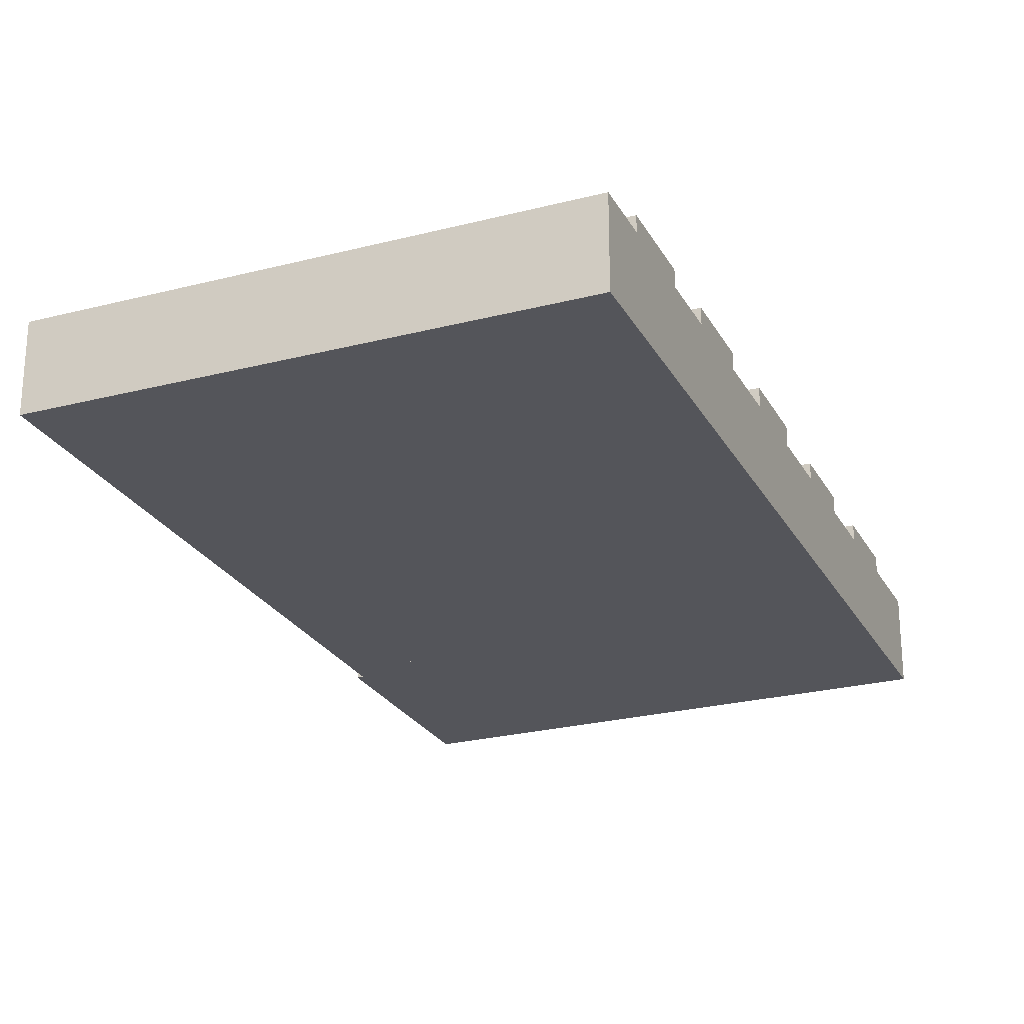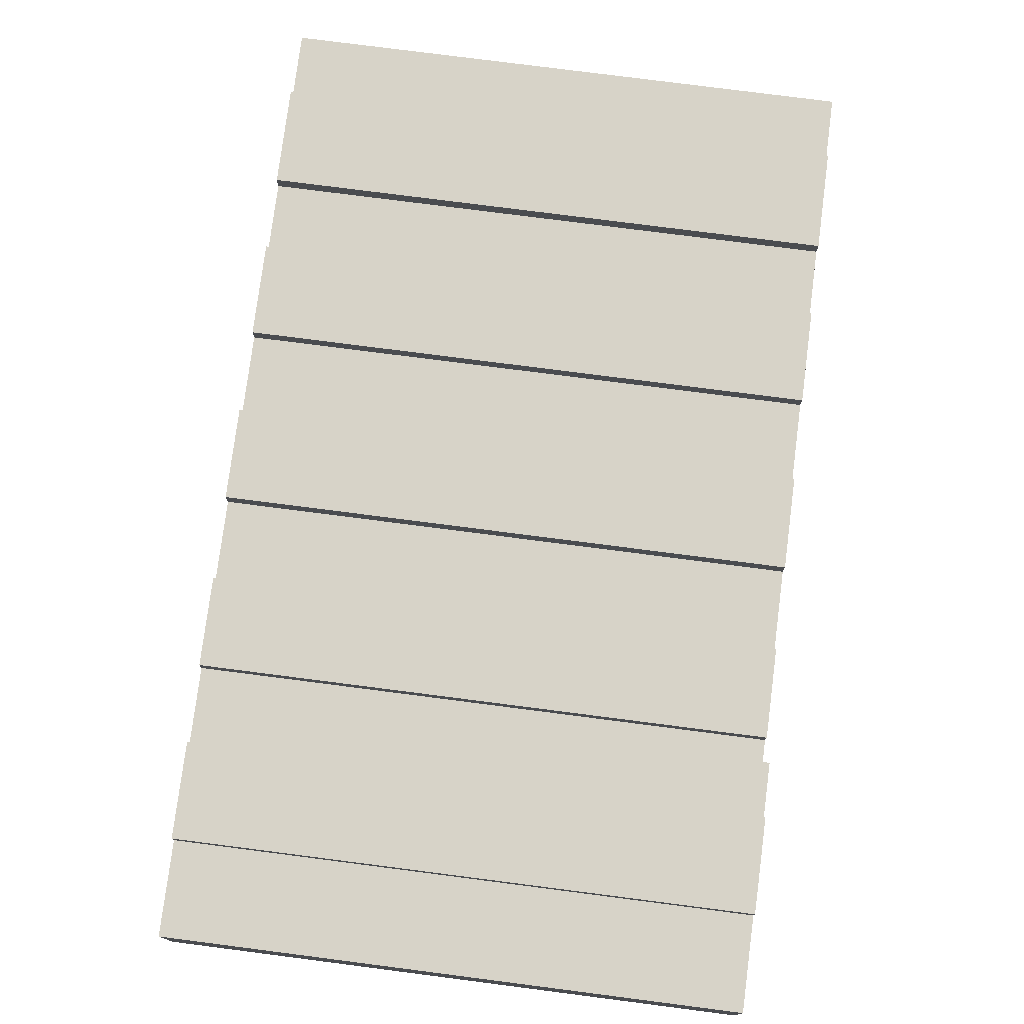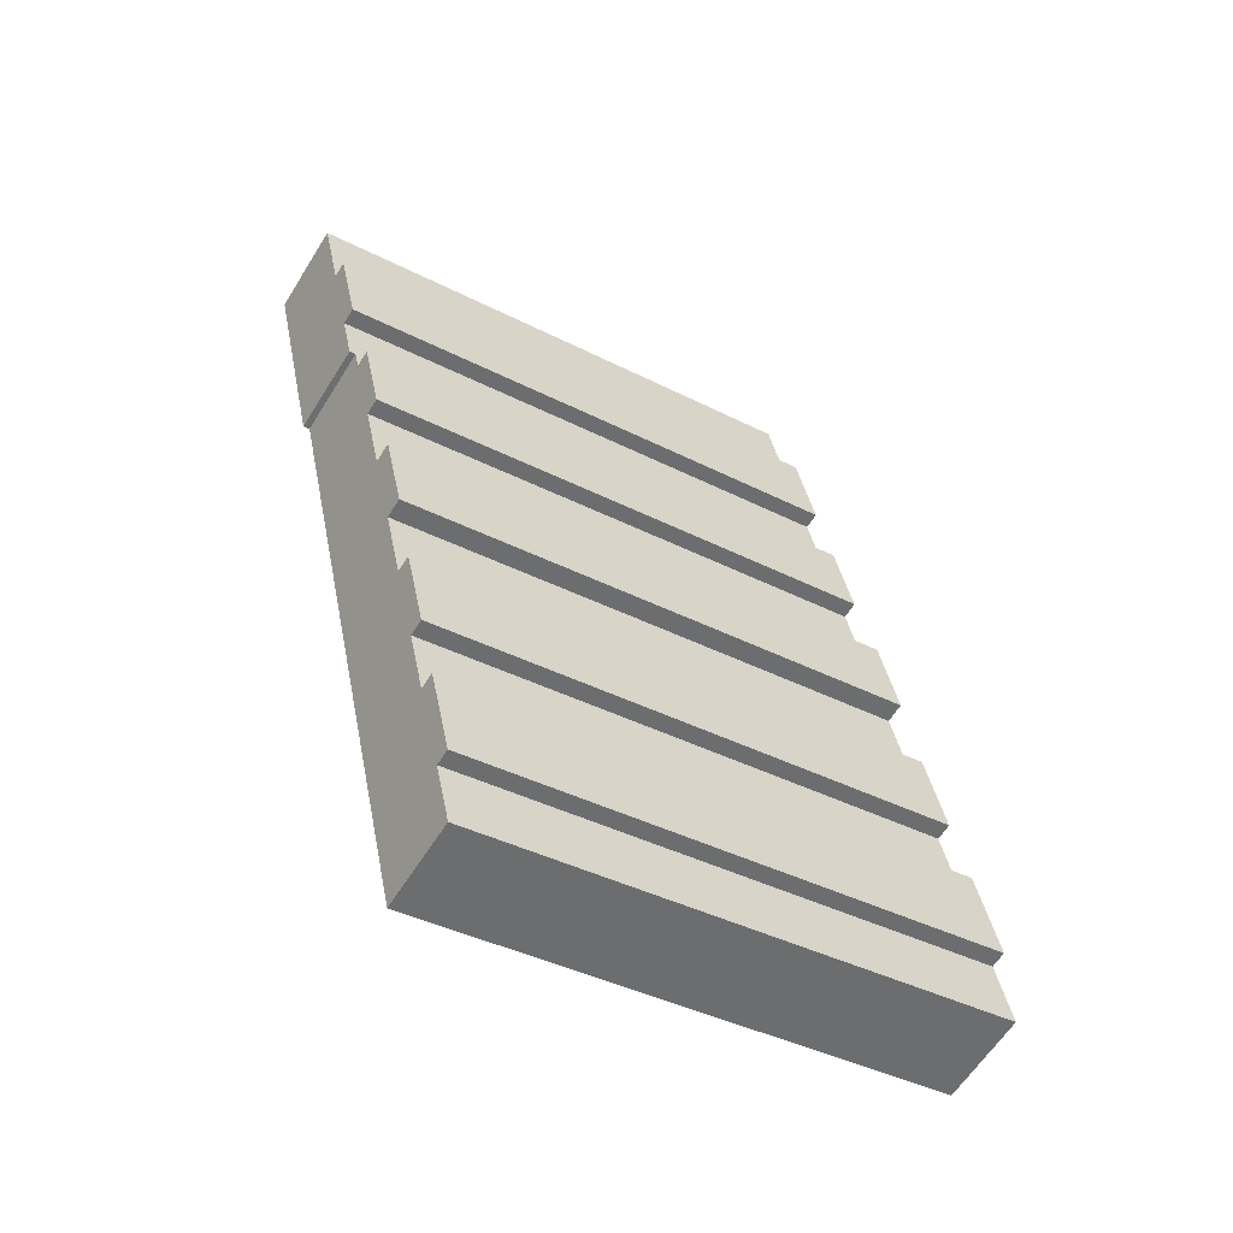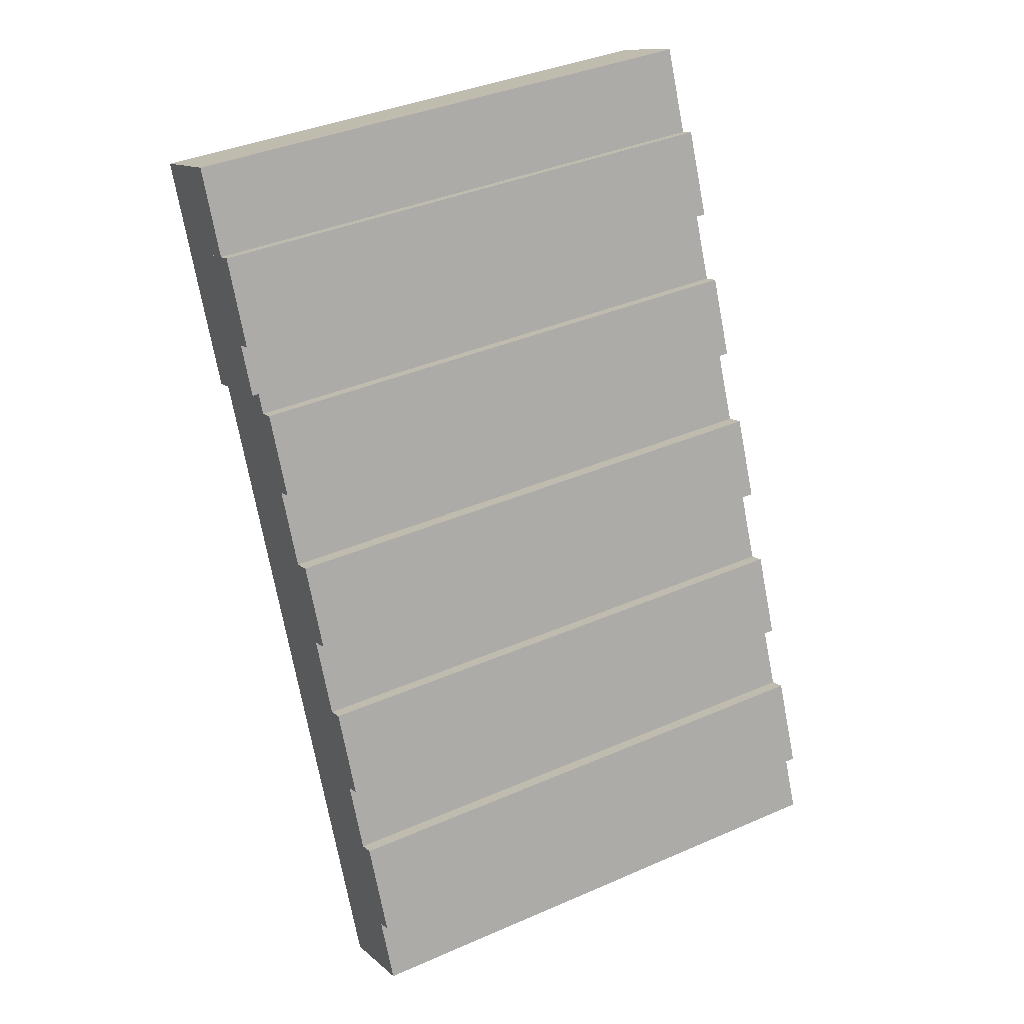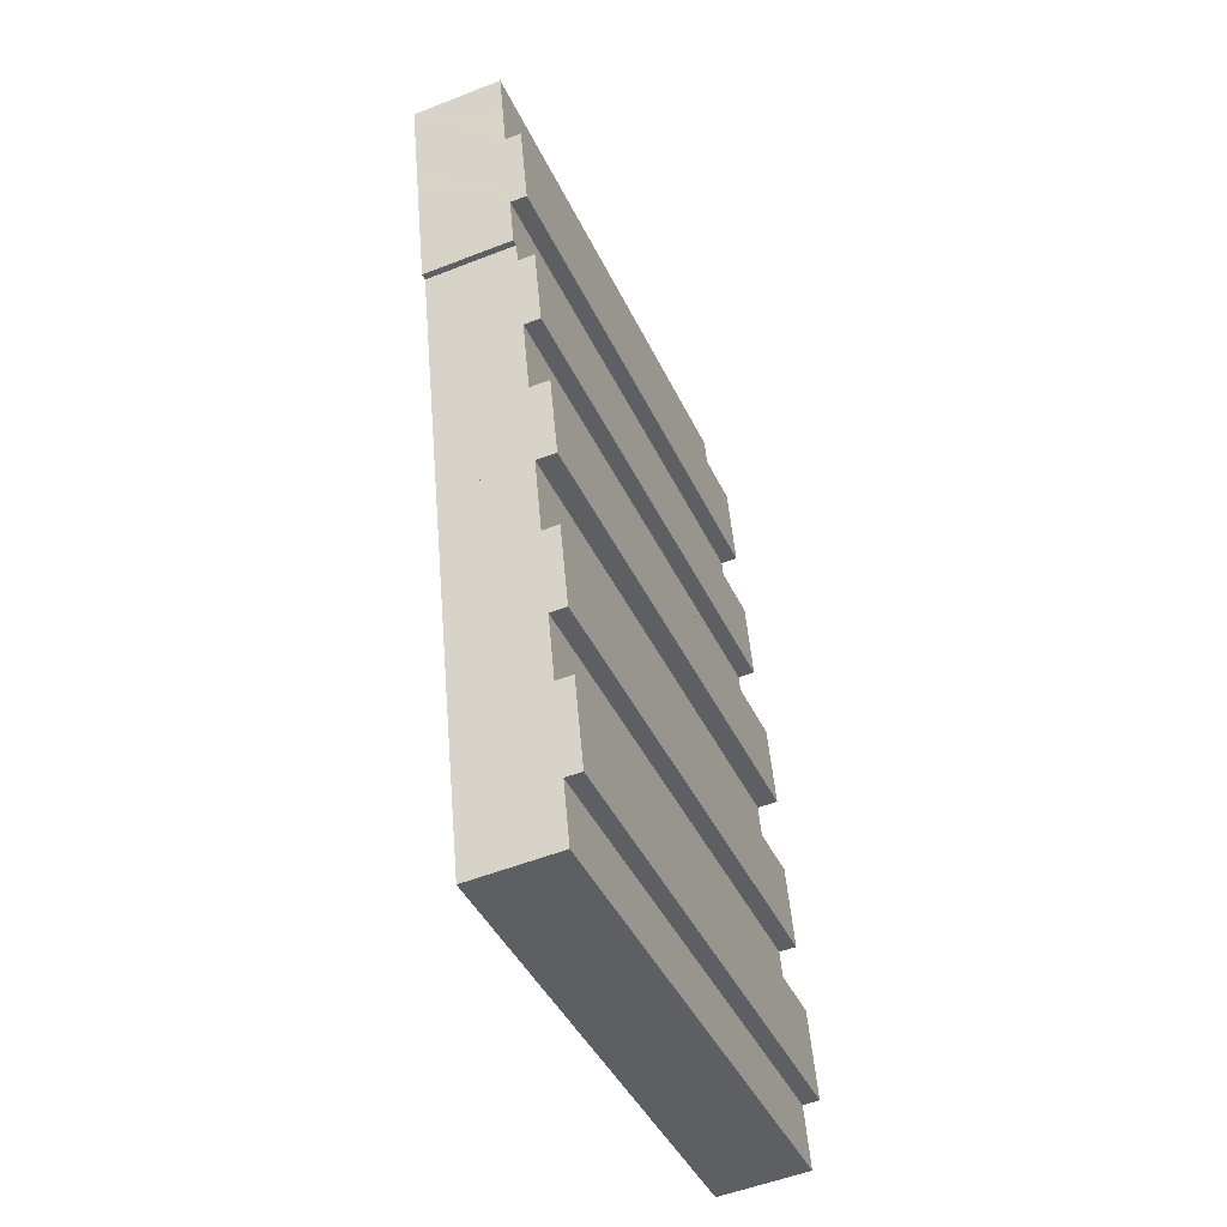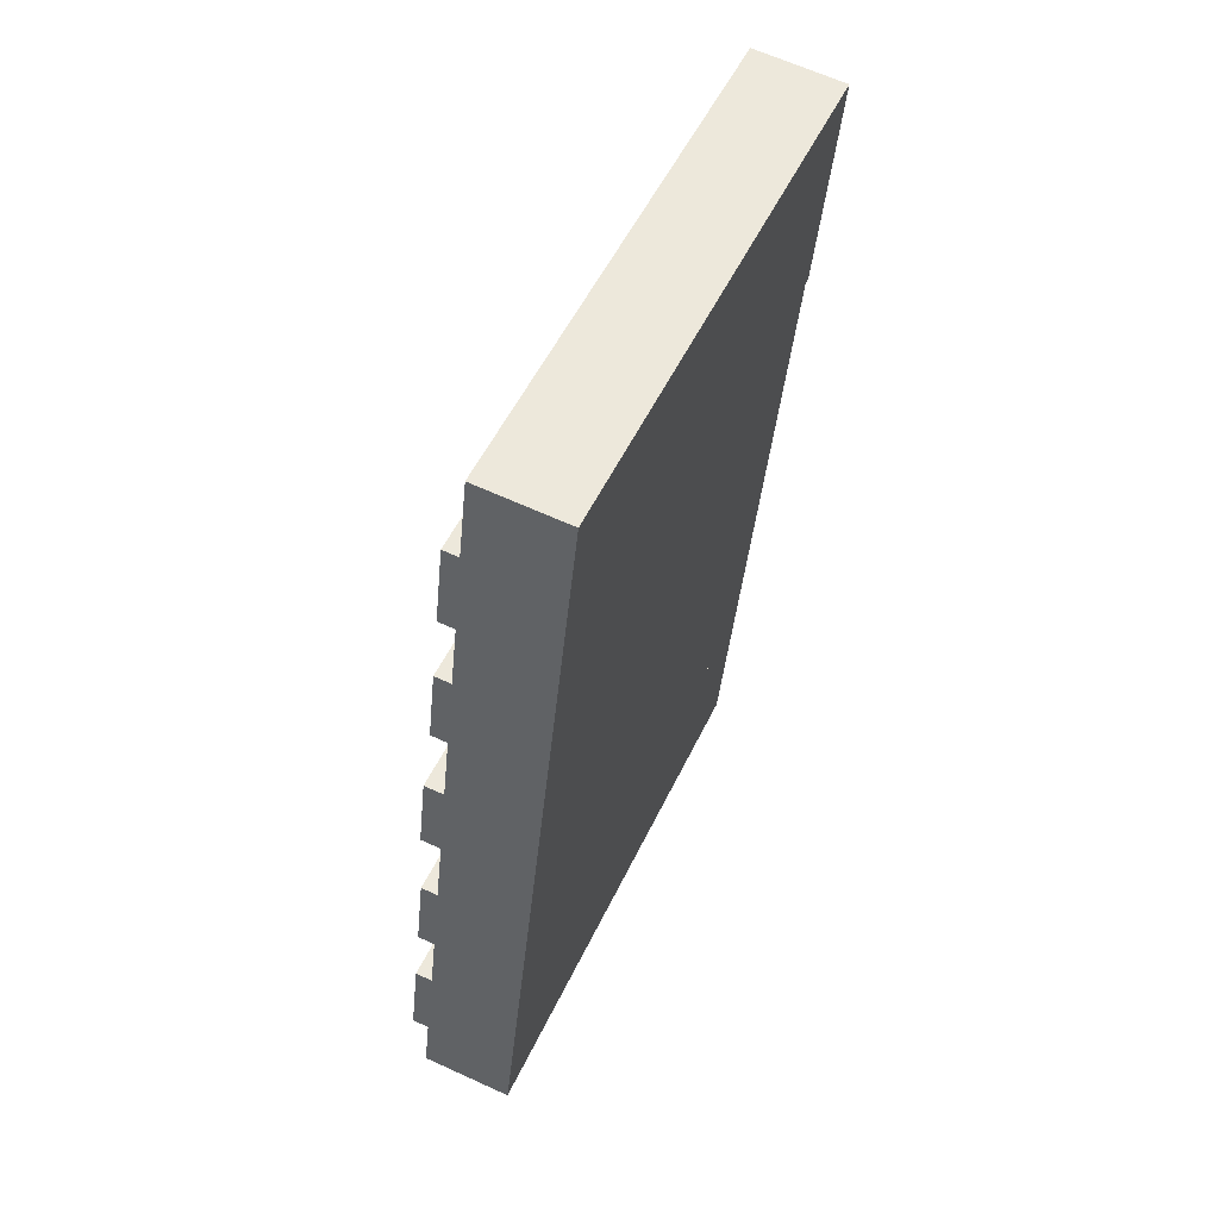
<metadata>
{"format":"obj","ext":"obj","renderer":"f3d","projection":"perspective","resolution":1024,"background":"white","views":[{"elev":-25.0,"azim":-145.2,"up":"+Y"},{"elev":77.0,"azim":19.4,"up":"+Y"},{"elev":-59.8,"azim":148.4,"up":"+Z"},{"elev":11.8,"azim":152.5,"up":"+Z"},{"elev":-52.5,"azim":113.0,"up":"+Z"},{"elev":63.8,"azim":-65.1,"up":"+Z"}]}
</metadata>
<code>
v  116.4 16.8 67.17
v  21.84 16.8 102.3
v  119.5 16.8 81.48
v  18.79 16.8 88.01
v  18.79 -5.389e-15 88.01
v  21.84 -6.265e-15 102.3
v  119.5 -4.989e-15 81.48
v  116.4 -4.113e-15 67.17
v  2.536 16.87 11.88
v  44.25 16.87 -9.432
v  0 16.87 1.033e-15
v  100.1 16.87 -8.945
v  97.54 16.87 -20.79
v  2.536 -7.274e-16 11.88
v  100.1 5.477e-16 -8.945
v  97.54 1.273e-15 -20.79
v  44.25 5.775e-16 -9.432
v  0 0 0
v  113 20.49 51.37
v  18.79 20.49 88.01
v  116.4 20.49 67.17
v  15.41 20.49 72.2
v  15.41 -4.421e-15 72.2
v  113 -3.145e-15 51.37
v  103.7 16.77 8.128
v  8.883 16.77 41.61
v  106.5 16.77 20.78
v  6.181 16.77 28.96
v  6.181 -1.773e-15 28.96
v  8.883 -2.548e-15 41.61
v  106.5 -1.272e-15 20.78
v  103.7 -4.977e-16 8.128
v  8.883 19.89 41.61
v  107.2 19.89 24.14
v  106.5 19.89 20.78
v  109.9 19.89 36.87
v  12.32 19.89 57.7
v  12.32 -3.533e-15 57.7
v  109.9 -2.258e-15 36.87
v  107.2 -1.478e-15 24.14
v  133.7 16.87 142.6
v  132.1 16.87 134.8
v  122.1 16.87 145.1
v  132.8 16.87 138.5
v  38.48 16.87 163
v  31.48 16.87 147.5
v  34.95 16.87 163.7
v  130.3 16.87 126.4
v  44.25 16.87 161.7
v  63.02 16.87 157.7
v  102.1 16.87 149.4
v  131.8 16.87 133.6
v  130.4 16.87 126.9
v  34.95 -1.002e-14 163.7
v  38.48 -9.978e-15 163
v  44.25 -9.903e-15 161.7
v  63.02 -9.658e-15 157.7
v  102.1 -9.147e-15 149.4
v  122.1 -8.885e-15 145.1
v  133.7 -8.733e-15 142.6
v  130.3 -7.738e-15 126.4
v  132.8 -8.479e-15 138.5
v  130.4 -7.772e-15 126.9
v  132.1 -8.257e-15 134.8
v  131.8 -8.18e-15 133.6
v  31.48 -9.03e-15 147.5
v  27.97 19.86 131
v  128.3 19.86 116.8
v  126.8 19.86 109.9
v  129.5 19.86 122.7
v  130.3 19.86 126.4
v  31.48 19.86 147.5
v  27.97 -8.023e-15 131
v  129.5 -7.512e-15 122.7
v  126.8 -6.731e-15 109.9
v  128.3 -7.15e-15 116.8
v  119.5 19.89 81.48
v  25.12 19.89 117.7
v  122.8 19.89 96.83
v  21.84 19.89 102.3
v  25.12 -7.205e-15 117.7
v  122.8 -5.929e-15 96.83
v  109.9 16.76 36.87
v  15.41 16.76 72.2
v  113 16.76 51.37
v  12.32 16.76 57.7
v  100.1 19.9 -8.945
v  6.181 19.9 28.96
v  103.7 19.9 8.128
v  2.536 19.9 11.88
v  25.12 16.78 117.7
v  123.6 16.78 100.6
v  122.8 16.78 96.83
v  126.8 16.78 109.9
v  27.97 16.78 131
v  124.8 16.78 100.4
v  124.8 -6.146e-15 100.4
v  123.6 -6.161e-15 100.6
g defaultobject
f 1 2 3
f 2 1 4
f 5 2 4
f 2 5 6
f 6 3 2
f 3 6 7
f 7 1 3
f 1 7 8
f 8 4 1
f 4 8 5
f 8 6 5
f 6 8 7
f 9 10 11
f 10 9 12
f 10 12 13
f 14 12 9
f 12 14 15
f 15 13 12
f 13 15 16
f 16 10 13
f 10 16 17
f 10 17 11
f 11 17 18
f 18 9 11
f 9 18 14
f 18 15 14
f 15 18 17
f 15 17 16
f 19 20 21
f 20 19 22
f 23 20 22
f 20 23 5
f 5 21 20
f 21 5 8
f 8 19 21
f 19 8 24
f 24 22 19
f 22 24 23
f 24 5 23
f 5 24 8
f 25 26 27
f 26 25 28
f 29 26 28
f 26 29 30
f 30 27 26
f 27 30 31
f 31 25 27
f 25 31 32
f 32 28 25
f 28 32 29
f 32 30 29
f 30 32 31
f 33 34 35
f 34 33 36
f 36 33 37
f 30 37 33
f 37 30 38
f 38 36 37
f 36 38 39
f 39 34 36
f 34 39 35
f 35 39 31
f 31 39 40
f 31 33 35
f 33 31 30
f 31 38 30
f 38 31 39
f 39 31 40
f 41 42 43
f 42 41 44
f 45 46 47
f 46 45 48
f 48 45 49
f 48 49 50
f 48 50 51
f 48 51 43
f 48 43 52
f 52 43 42
f 48 52 53
f 54 45 47
f 45 54 49
f 49 54 55
f 49 55 56
f 49 56 50
f 50 56 57
f 50 57 51
f 51 57 58
f 51 58 43
f 43 58 59
f 43 59 41
f 41 59 60
f 60 44 41
f 44 60 42
f 42 60 52
f 52 60 53
f 53 60 48
f 48 60 61
f 61 60 62
f 61 62 63
f 63 62 64
f 63 64 65
f 61 46 48
f 46 61 66
f 66 47 46
f 47 66 54
f 61 54 66
f 54 61 55
f 55 61 56
f 56 61 57
f 57 61 58
f 58 61 59
f 59 61 65
f 59 65 64
f 59 64 60
f 65 61 63
f 60 64 62
f 67 68 69
f 68 67 70
f 70 67 71
f 71 67 72
f 73 72 67
f 72 73 66
f 66 71 72
f 71 66 61
f 61 70 71
f 70 61 68
f 68 61 69
f 69 61 74
f 69 74 75
f 75 74 76
f 75 67 69
f 67 75 73
f 73 61 66
f 61 73 75
f 61 75 74
f 74 75 76
f 77 78 79
f 78 77 80
f 6 78 80
f 78 6 81
f 81 79 78
f 79 81 82
f 82 77 79
f 77 82 7
f 7 80 77
f 80 7 6
f 6 82 81
f 82 6 7
f 83 84 85
f 84 83 86
f 38 84 86
f 84 38 23
f 23 85 84
f 85 23 24
f 24 83 85
f 83 24 39
f 39 86 83
f 86 39 38
f 38 24 23
f 24 38 39
f 87 88 89
f 88 87 90
f 14 88 90
f 88 14 29
f 29 89 88
f 89 29 32
f 32 87 89
f 87 32 15
f 15 90 87
f 90 15 14
f 14 32 29
f 32 14 15
f 91 92 93
f 92 91 94
f 94 91 95
f 94 96 92
f 73 94 95
f 94 73 75
f 75 96 94
f 96 75 97
f 98 93 92
f 93 98 82
f 97 92 96
f 92 97 98
f 82 91 93
f 91 82 81
f 81 95 91
f 95 81 73
f 81 75 73
f 75 81 98
f 98 81 82
f 97 75 98

</code>
